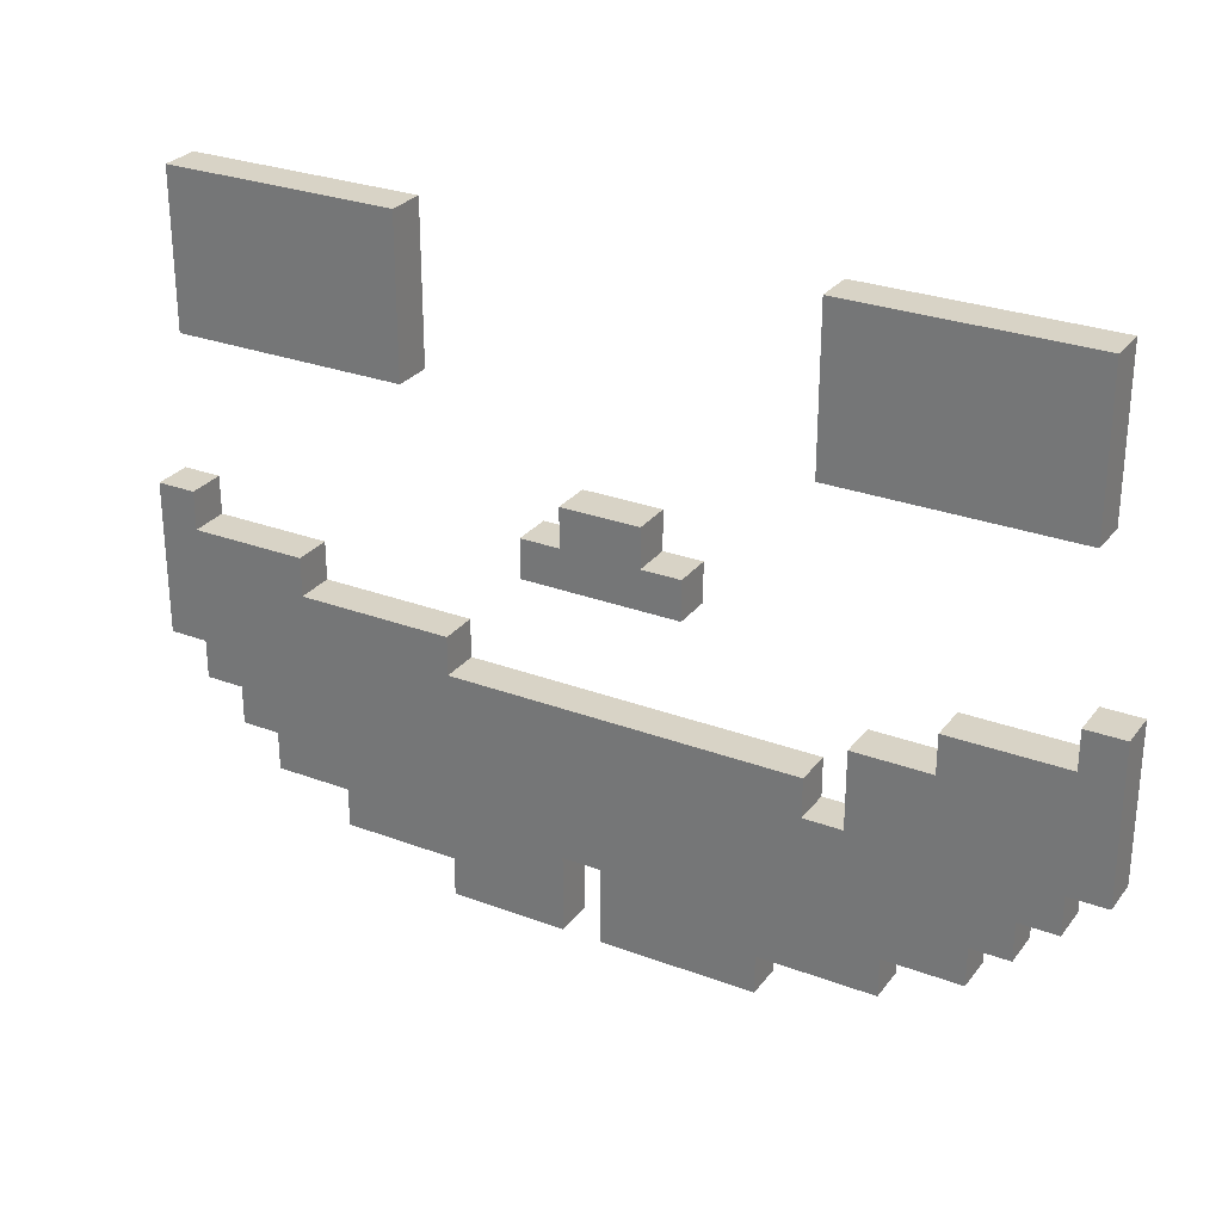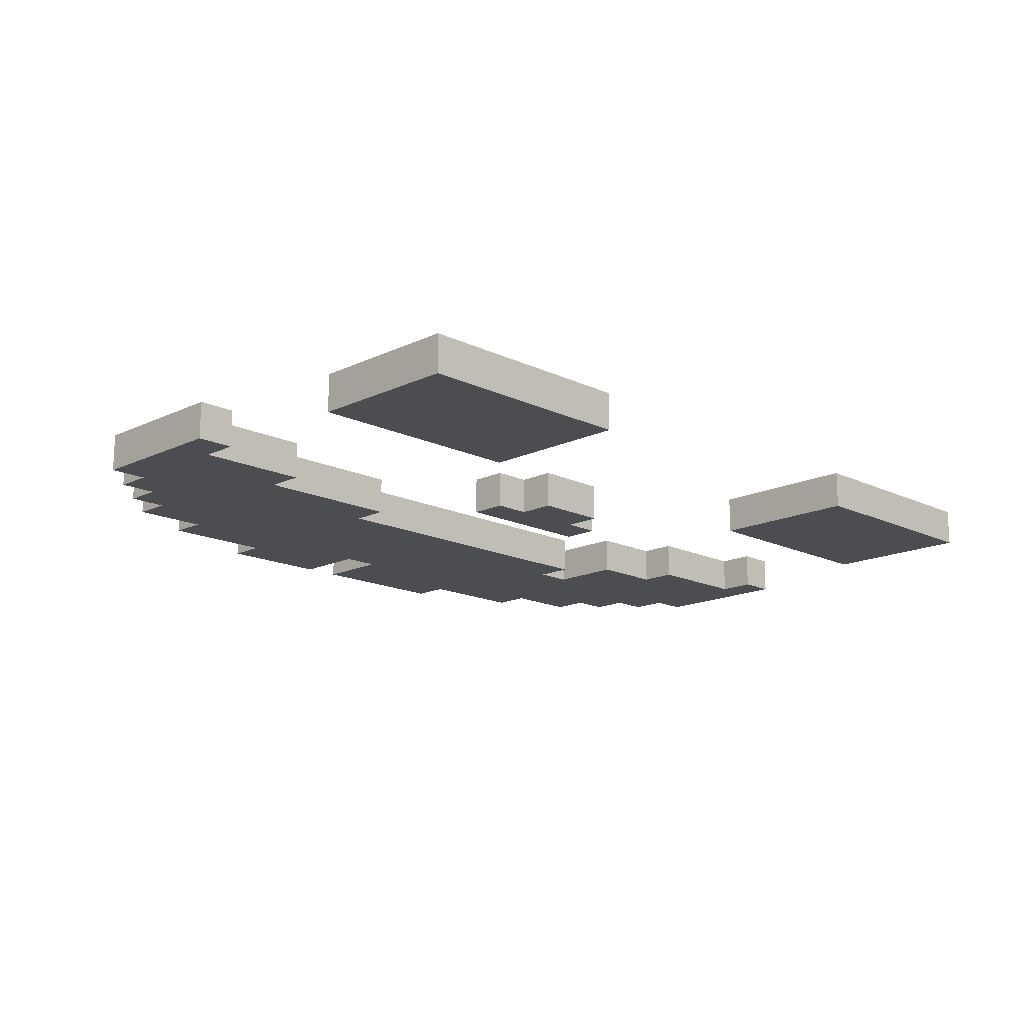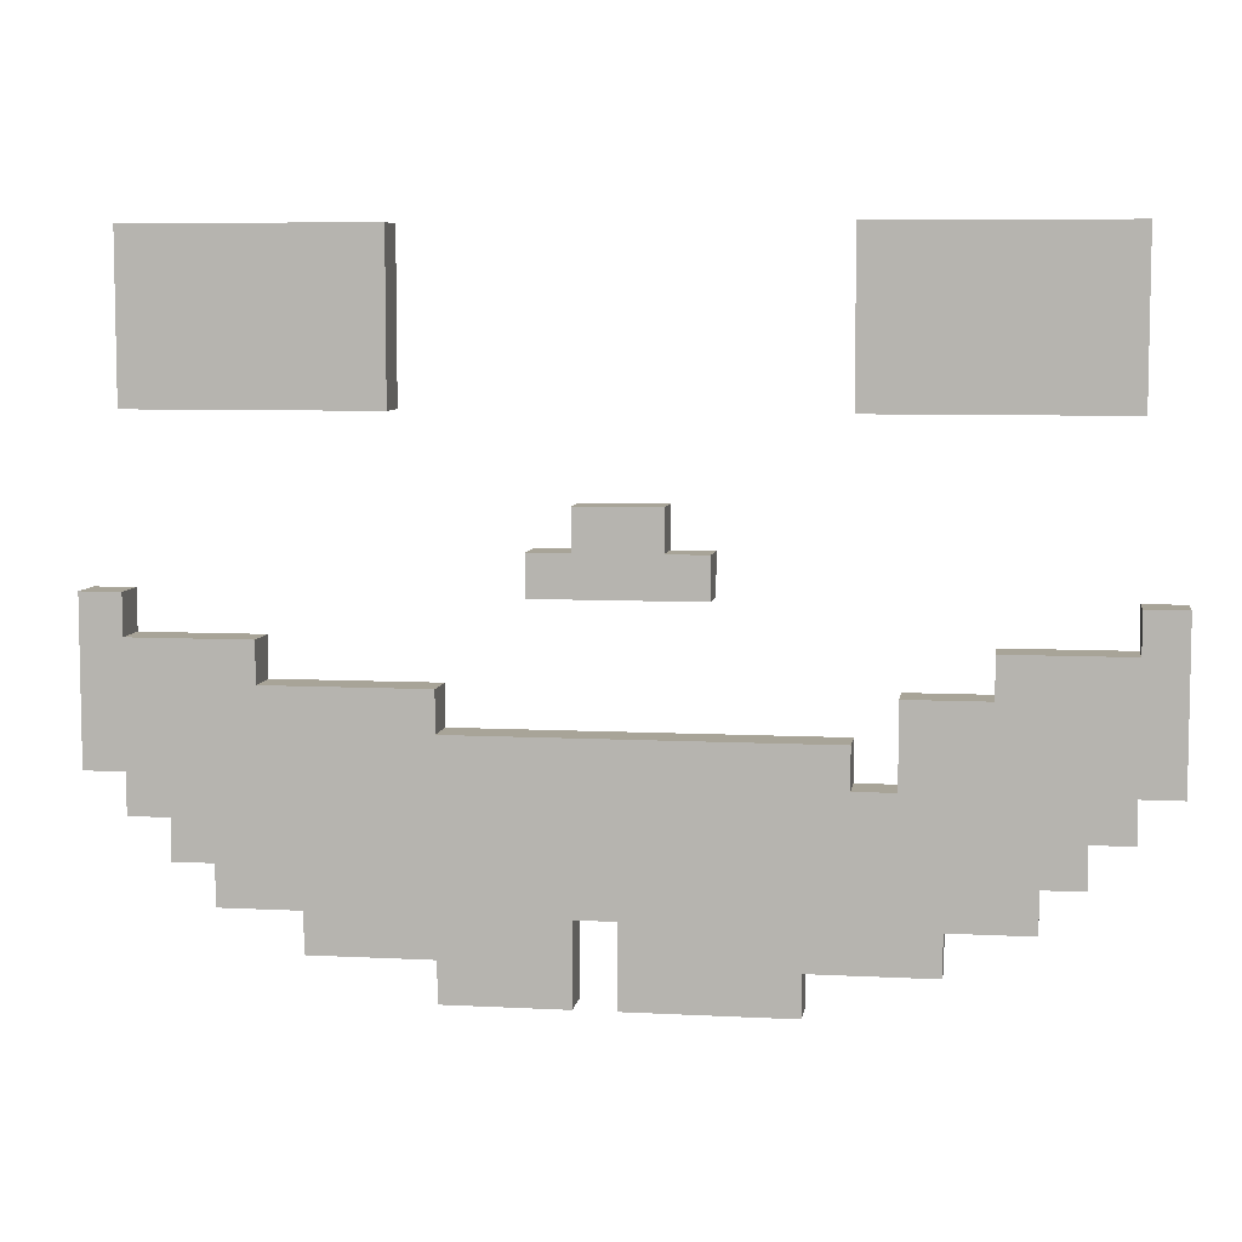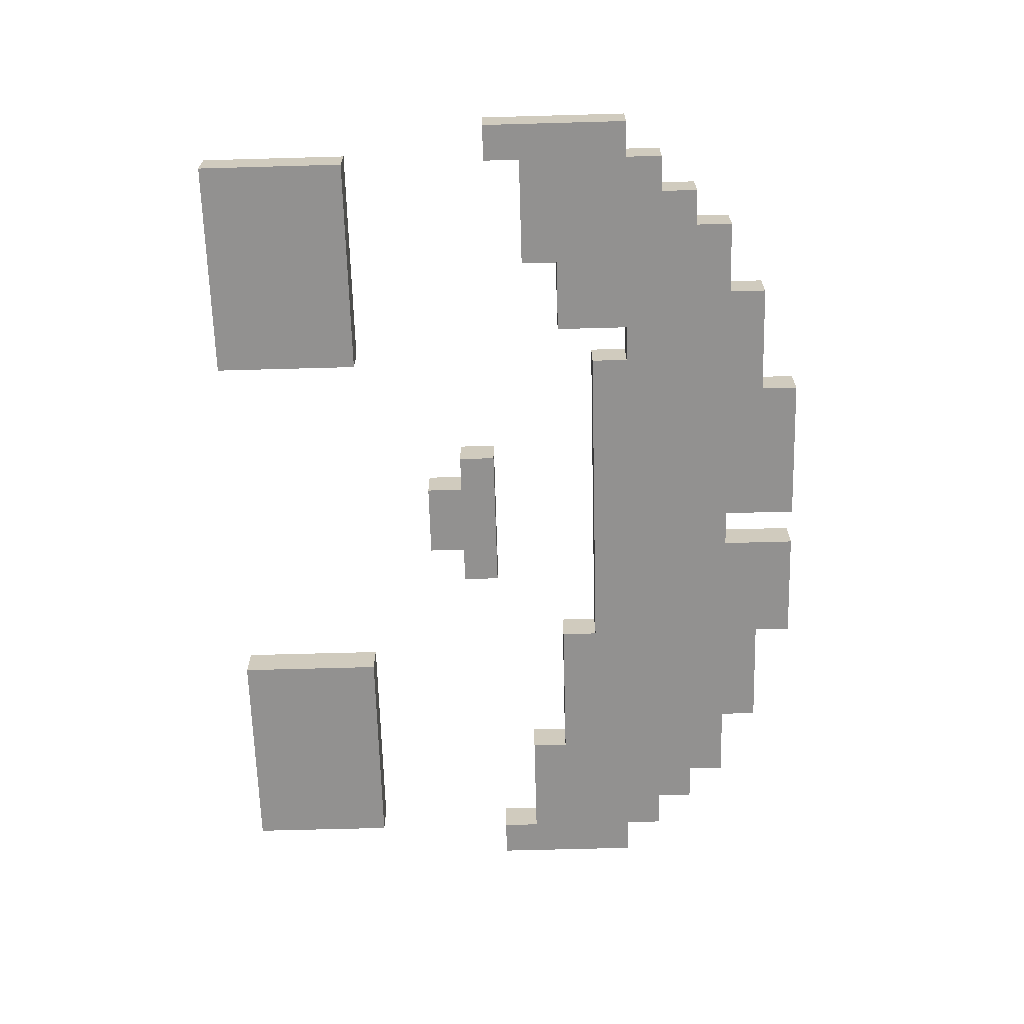
<metadata>
{"format":"obj","ext":"obj","renderer":"f3d","projection":"perspective","resolution":1024,"background":"white","views":[{"elev":28.2,"azim":-150.4,"up":"+Y"},{"elev":-15.7,"azim":134.9,"up":"+Z"},{"elev":7.0,"azim":-171.4,"up":"+Y"},{"elev":-66.1,"azim":-88.4,"up":"+Z"}]}
</metadata>
<code>
o
v -1.2 1 0.1
v -1.2 1 0
v -1.2 1.4 0.1
v -1.2 1.4 0
v -1.1 0.9 0.1
v -1.1 0.9 0
v -1.1 1 0.1
v -1.1 1 0
v -1.1 1.8 0.1
v -1.1 1.8 0
v -1.1 2.2 0.1
v -1.1 2.2 0
v -1 0.8 0.1
v -1 0.8 0
v -1 0.9 0.1
v -1 0.9 0
v -0.9 0.7 0.1
v -0.9 0.7 0
v -0.9 0.8 0.1
v -0.9 0.8 0
v -0.7 0.6 0.1
v -0.7 0.6 0
v -0.7 0.7 0.1
v -0.7 0.7 0
v -0.5 1 0.1
v -0.5 1 0
v -0.5 1.1 0.1
v -0.5 1.1 0
v -0.4 0.5 0.1
v -0.4 0.5 0
v -0.4 0.6 0.1
v -0.4 0.6 0
v -0.2 1.4 0.1
v -0.2 1.4 0
v -0.2 1.5 0.1
v -0.2 1.5 0
v -0.1 1.5 0.1
v -0.1 1.5 0
v -0.1 1.6 0.1
v -0.1 1.6 0
v 0.1 0.5 0.1
v 0.1 0.5 0
v 0.1 0.7 0.1
v 0.1 0.7 0
v 0.4 1.1 0.1
v 0.4 1.1 0
v 0.4 1.2 0.1
v 0.4 1.2 0
v 0.5 1.8 0.1
v 0.5 1.8 0
v 0.5 2.2 0.1
v 0.5 2.2 0
v 0.8 1.2 0.1
v 0.8 1.2 0
v 0.8 1.3 0.1
v 0.8 1.3 0
v 1.1 1.3 0.1
v 1.1 1.3 0
v 1.1 1.4 0.1
v 1.1 1.4 0
v -1.1 1.3 0.1
v -1.1 1.3 0
v -1.1 1.4 0.1
v -1.1 1.4 0
v -0.8 1.2 0.1
v -0.8 1.2 0
v -0.8 1.3 0.1
v -0.8 1.3 0
v -0.6 1 0.1
v -0.6 1 0
v -0.6 1.2 0.1
v -0.6 1.2 0
v -0.5 1.8 0.1
v -0.5 1.8 0
v -0.5 2.2 0.1
v -0.5 2.2 0
v 1.192e-07 0.5 0.1
v 1.192e-07 0.5 0
v 1.192e-07 0.7 0.1
v 1.192e-07 0.7 0
v 0.1 1.5 0.1
v 0.1 1.5 0
v 0.1 1.6 0.1
v 0.1 1.6 0
v 0.2 1.4 0.1
v 0.2 1.4 0
v 0.2 1.5 0.1
v 0.2 1.5 0
v 0.4 0.5 0.1
v 0.4 0.5 0
v 0.4 0.6 0.1
v 0.4 0.6 0
v 0.7 0.6 0.1
v 0.7 0.6 0
v 0.7 0.7 0.1
v 0.7 0.7 0
v 0.9 0.7 0.1
v 0.9 0.7 0
v 0.9 0.8 0.1
v 0.9 0.8 0
v 1 0.8 0.1
v 1 0.8 0
v 1 0.9 0.1
v 1 0.9 0
v 1.1 0.9 0.1
v 1.1 0.9 0
v 1.1 1 0.1
v 1.1 1 0
v 1.1 1.8 0.1
v 1.1 1.8 0
v 1.1 2.2 0.1
v 1.1 2.2 0
v 1.2 1 0.1
v 1.2 1 0
v 1.2 1.4 0.1
v 1.2 1.4 0
v -1.2 1 0.1
v -1.2 1.4 0.1
v -1.1 0.9 0.1
v -1.1 1 0.1
v -1.1 1.1 0.1
v -1.1 1.2 0.1
v -1.1 1.3 0.1
v -1.1 1.4 0.1
v -1.1 1.8 0.1
v -1.1 2.2 0.1
v -1 0.8 0.1
v -1 0.9 0.1
v -1 1 0.1
v -1 1.1 0.1
v -0.9 0.7 0.1
v -0.9 0.8 0.1
v -0.9 0.9 0.1
v -0.9 1 0.1
v -0.9 1.1 0.1
v -0.9 1.2 0.1
v -0.8 0.8 0.1
v -0.8 0.9 0.1
v -0.8 1.2 0.1
v -0.8 1.3 0.1
v -0.8 1.9 0.1
v -0.8 2.2 0.1
v -0.7 0.6 0.1
v -0.7 0.7 0.1
v -0.7 0.9 0.1
v -0.7 1.1 0.1
v -0.6 0.7 0.1
v -0.6 0.8 0.1
v -0.6 1 0.1
v -0.6 1.2 0.1
v -0.6 1.9 0.1
v -0.6 2.2 0.1
v -0.5 1 0.1
v -0.5 1.1 0.1
v -0.5 1.8 0.1
v -0.5 2.2 0.1
v -0.4 0.5 0.1
v -0.4 0.6 0.1
v -0.4 0.9 0.1
v -0.4 1 0.1
v -0.2 1.4 0.1
v -0.2 1.5 0.1
v -0.1 0.7 0.1
v -0.1 0.8 0.1
v -0.1 1.5 0.1
v -0.1 1.6 0.1
v 1.192e-07 0.5 0.1
v 1.192e-07 0.7 0.1
v 0.1 0.5 0.1
v 0.1 0.7 0.1
v 0.1 1.5 0.1
v 0.1 1.6 0.1
v 0.2 0.7 0.1
v 0.2 0.8 0.1
v 0.2 1.4 0.1
v 0.2 1.5 0.1
v 0.4 0.5 0.1
v 0.4 0.6 0.1
v 0.4 1.1 0.1
v 0.4 1.2 0.1
v 0.5 0.9 0.1
v 0.5 1 0.1
v 0.5 1.8 0.1
v 0.5 2.2 0.1
v 0.6 0.7 0.1
v 0.6 0.8 0.1
v 0.6 1.9 0.1
v 0.6 2.2 0.1
v 0.7 0.6 0.1
v 0.7 0.7 0.1
v 0.7 0.9 0.1
v 0.7 1.1 0.1
v 0.8 0.8 0.1
v 0.8 0.9 0.1
v 0.8 1.2 0.1
v 0.8 1.3 0.1
v 0.8 1.9 0.1
v 0.8 2.2 0.1
v 0.9 0.7 0.1
v 0.9 0.8 0.1
v 0.9 0.9 0.1
v 0.9 1 0.1
v 0.9 1.1 0.1
v 0.9 1.2 0.1
v 1 0.8 0.1
v 1 0.9 0.1
v 1 1 0.1
v 1 1.1 0.1
v 1.1 0.9 0.1
v 1.1 1 0.1
v 1.1 1.1 0.1
v 1.1 1.2 0.1
v 1.1 1.3 0.1
v 1.1 1.4 0.1
v 1.1 1.8 0.1
v 1.1 2.2 0.1
v 1.2 1 0.1
v 1.2 1.4 0.1
v -1.2 1 0
v -1.2 1.4 0
v -1.1 0.9 0
v -1.1 1 0
v -1.1 1.1 0
v -1.1 1.2 0
v -1.1 1.3 0
v -1.1 1.4 0
v -1.1 1.8 0
v -1.1 2.2 0
v -1 0.8 0
v -1 0.9 0
v -1 1 0
v -1 1.1 0
v -0.9 0.7 0
v -0.9 0.8 0
v -0.9 0.9 0
v -0.9 1 0
v -0.9 1.1 0
v -0.9 1.2 0
v -0.8 0.8 0
v -0.8 0.9 0
v -0.8 1.2 0
v -0.8 1.3 0
v -0.8 1.9 0
v -0.8 2.2 0
v -0.7 0.6 0
v -0.7 0.7 0
v -0.7 0.9 0
v -0.7 1.1 0
v -0.6 0.7 0
v -0.6 0.8 0
v -0.6 1 0
v -0.6 1.2 0
v -0.6 1.9 0
v -0.6 2.2 0
v -0.5 1 0
v -0.5 1.1 0
v -0.5 1.8 0
v -0.5 2.2 0
v -0.4 0.5 0
v -0.4 0.6 0
v -0.4 0.9 0
v -0.4 1 0
v -0.2 1.4 0
v -0.2 1.5 0
v -0.1 0.7 0
v -0.1 0.8 0
v -0.1 1.5 0
v -0.1 1.6 0
v 1.192e-07 0.5 0
v 1.192e-07 0.7 0
v 0.1 0.5 0
v 0.1 0.7 0
v 0.1 1.5 0
v 0.1 1.6 0
v 0.2 0.7 0
v 0.2 0.8 0
v 0.2 1.4 0
v 0.2 1.5 0
v 0.4 0.5 0
v 0.4 0.6 0
v 0.4 1.1 0
v 0.4 1.2 0
v 0.5 0.9 0
v 0.5 1 0
v 0.5 1.8 0
v 0.5 2.2 0
v 0.6 0.7 0
v 0.6 0.8 0
v 0.6 1.9 0
v 0.6 2.2 0
v 0.7 0.6 0
v 0.7 0.7 0
v 0.7 0.9 0
v 0.7 1.1 0
v 0.8 0.8 0
v 0.8 0.9 0
v 0.8 1.2 0
v 0.8 1.3 0
v 0.8 1.9 0
v 0.8 2.2 0
v 0.9 0.7 0
v 0.9 0.8 0
v 0.9 0.9 0
v 0.9 1 0
v 0.9 1.1 0
v 0.9 1.2 0
v 1 0.8 0
v 1 0.9 0
v 1 1 0
v 1 1.1 0
v 1.1 0.9 0
v 1.1 1 0
v 1.1 1.1 0
v 1.1 1.2 0
v 1.1 1.3 0
v 1.1 1.4 0
v 1.1 1.8 0
v 1.1 2.2 0
v 1.2 1 0
v 1.2 1.4 0
v -0.4 0.5 0.1
v 1.192e-07 0.5 0.1
v 0.1 0.5 0.1
v 0.4 0.5 0.1
v -0.4 0.5 0
v 1.192e-07 0.5 0
v 0.1 0.5 0
v 0.4 0.5 0
v -0.7 0.6 0.1
v -0.4 0.6 0.1
v 0.4 0.6 0.1
v 0.7 0.6 0.1
v -0.7 0.6 0
v -0.4 0.6 0
v 0.4 0.6 0
v 0.7 0.6 0
v -0.9 0.7 0.1
v -0.7 0.7 0.1
v 1.192e-07 0.7 0.1
v 0.1 0.7 0.1
v 0.7 0.7 0.1
v 0.9 0.7 0.1
v -0.9 0.7 0
v -0.7 0.7 0
v 1.192e-07 0.7 0
v 0.1 0.7 0
v 0.7 0.7 0
v 0.9 0.7 0
v -1 0.8 0.1
v -0.9 0.8 0.1
v 0.9 0.8 0.1
v 1 0.8 0.1
v -1 0.8 0
v -0.9 0.8 0
v 0.9 0.8 0
v 1 0.8 0
v -1.1 0.9 0.1
v -1 0.9 0.1
v 1 0.9 0.1
v 1.1 0.9 0.1
v -1.1 0.9 0
v -1 0.9 0
v 1 0.9 0
v 1.1 0.9 0
v -1.2 1 0.1
v -1.1 1 0.1
v 1.1 1 0.1
v 1.2 1 0.1
v -1.2 1 0
v -1.1 1 0
v 1.1 1 0
v 1.2 1 0
v -0.2 1.4 0.1
v 0.2 1.4 0.1
v -0.2 1.4 0
v 0.2 1.4 0
v -1.1 1.8 0.1
v -0.5 1.8 0.1
v 0.5 1.8 0.1
v 1.1 1.8 0.1
v -1.1 1.8 0
v -0.5 1.8 0
v 0.5 1.8 0
v 1.1 1.8 0
v -0.6 1 0.1
v -0.5 1 0.1
v -0.6 1 0
v -0.5 1 0
v -0.5 1.1 0.1
v 0.4 1.1 0.1
v -0.5 1.1 0
v 0.4 1.1 0
v -0.8 1.2 0.1
v -0.6 1.2 0.1
v 0.4 1.2 0.1
v 0.8 1.2 0.1
v -0.8 1.2 0
v -0.6 1.2 0
v 0.4 1.2 0
v 0.8 1.2 0
v -1.1 1.3 0.1
v -0.8 1.3 0.1
v 0.8 1.3 0.1
v 1.1 1.3 0.1
v -1.1 1.3 0
v -0.8 1.3 0
v 0.8 1.3 0
v 1.1 1.3 0
v -1.2 1.4 0.1
v -1.1 1.4 0.1
v 1.1 1.4 0.1
v 1.2 1.4 0.1
v -1.2 1.4 0
v -1.1 1.4 0
v 1.1 1.4 0
v 1.2 1.4 0
v -0.2 1.5 0.1
v -0.1 1.5 0.1
v 0.1 1.5 0.1
v 0.2 1.5 0.1
v -0.2 1.5 0
v -0.1 1.5 0
v 0.1 1.5 0
v 0.2 1.5 0
v -0.1 1.6 0.1
v 0.1 1.6 0.1
v -0.1 1.6 0
v 0.1 1.6 0
v -1.1 2.2 0.1
v -0.8 2.2 0.1
v -0.6 2.2 0.1
v -0.5 2.2 0.1
v 0.5 2.2 0.1
v 0.6 2.2 0.1
v 0.8 2.2 0.1
v 1.1 2.2 0.1
v -1.1 2.2 0
v -0.8 2.2 0
v -0.6 2.2 0
v -0.5 2.2 0
v 0.5 2.2 0
v 0.6 2.2 0
v 0.8 2.2 0
v 1.1 2.2 0
f 3 2 1
f 4 2 3
f 7 6 5
f 8 6 7
f 11 10 9
f 12 10 11
f 15 14 13
f 16 14 15
f 19 18 17
f 20 18 19
f 23 22 21
f 24 22 23
f 27 26 25
f 28 26 27
f 31 30 29
f 32 30 31
f 35 34 33
f 36 34 35
f 39 38 37
f 40 38 39
f 43 42 41
f 44 42 43
f 47 46 45
f 48 46 47
f 51 50 49
f 52 50 51
f 55 54 53
f 56 54 55
f 59 58 57
f 60 58 59
f 61 62 63
f 63 62 64
f 65 66 67
f 67 66 68
f 69 70 71
f 71 70 72
f 73 74 75
f 75 74 76
f 77 78 79
f 79 78 80
f 81 82 83
f 83 82 84
f 85 86 87
f 87 86 88
f 89 90 91
f 91 90 92
f 93 94 95
f 95 94 96
f 97 98 99
f 99 98 100
f 101 102 103
f 103 102 104
f 105 106 107
f 107 106 108
f 109 110 111
f 111 110 112
f 113 114 115
f 115 114 116
f 120 118 117
f 121 118 120
f 122 118 121
f 123 118 122
f 124 118 123
f 128 120 119
f 128 121 120
f 129 121 128
f 130 122 121
f 130 121 129
f 132 129 128
f 132 128 127
f 133 129 132
f 134 130 129
f 134 129 133
f 135 122 130
f 135 130 134
f 136 123 122
f 136 122 135
f 137 133 132
f 137 132 131
f 138 135 134
f 138 133 137
f 138 134 133
f 139 136 135
f 139 123 136
f 140 123 139
f 141 126 125
f 142 126 141
f 144 137 131
f 145 135 138
f 145 138 137
f 146 139 135
f 146 135 145
f 147 144 143
f 147 137 144
f 148 145 137
f 148 137 147
f 149 146 145
f 150 139 146
f 150 146 149
f 151 142 141
f 151 141 125
f 152 142 151
f 153 149 145
f 155 152 151
f 155 151 125
f 156 152 155
f 158 147 143
f 159 154 153
f 159 145 148
f 159 148 147
f 159 153 145
f 160 154 159
f 163 158 157
f 163 147 158
f 163 159 147
f 163 160 159
f 164 160 163
f 165 162 161
f 167 163 157
f 167 164 163
f 168 164 167
f 170 164 168
f 171 166 165
f 171 165 161
f 172 166 171
f 173 170 169
f 173 164 170
f 174 160 164
f 174 164 173
f 175 171 161
f 176 171 175
f 177 173 169
f 178 173 177
f 179 154 160
f 181 160 174
f 181 174 173
f 182 180 179
f 182 160 181
f 182 179 160
f 185 173 178
f 185 181 173
f 186 181 185
f 187 184 183
f 188 184 187
f 189 185 178
f 189 186 185
f 190 186 189
f 191 181 186
f 191 182 181
f 192 180 182
f 192 182 191
f 193 191 186
f 193 186 190
f 193 192 191
f 194 192 193
f 195 180 192
f 197 187 183
f 197 188 187
f 198 188 197
f 199 193 190
f 199 194 193
f 200 194 199
f 201 192 194
f 201 194 200
f 202 192 201
f 203 196 195
f 203 192 202
f 203 195 192
f 204 196 203
f 205 202 201
f 205 201 200
f 206 202 205
f 207 204 203
f 207 202 206
f 207 203 202
f 208 204 207
f 209 207 206
f 209 208 207
f 210 208 209
f 211 204 208
f 211 208 210
f 212 196 204
f 212 204 211
f 213 196 212
f 215 198 197
f 215 197 183
f 216 198 215
f 217 211 210
f 217 214 213
f 217 212 211
f 217 213 212
f 218 214 217
f 219 220 222
f 222 220 223
f 223 220 224
f 224 220 225
f 225 220 226
f 221 222 230
f 222 223 230
f 230 223 231
f 223 224 232
f 231 223 232
f 230 231 234
f 229 230 234
f 234 231 235
f 231 232 236
f 235 231 236
f 232 224 237
f 236 232 237
f 224 225 238
f 237 224 238
f 234 235 239
f 233 234 239
f 236 237 240
f 239 235 240
f 235 236 240
f 237 238 241
f 238 225 241
f 241 225 242
f 227 228 243
f 243 228 244
f 233 239 246
f 240 237 247
f 239 240 247
f 237 241 248
f 247 237 248
f 245 246 249
f 246 239 249
f 239 247 250
f 249 239 250
f 247 248 251
f 248 241 252
f 251 248 252
f 243 244 253
f 227 243 253
f 253 244 254
f 247 251 255
f 253 254 257
f 227 253 257
f 257 254 258
f 245 249 260
f 255 256 261
f 250 247 261
f 249 250 261
f 247 255 261
f 261 256 262
f 259 260 265
f 260 249 265
f 249 261 265
f 261 262 265
f 265 262 266
f 263 264 267
f 259 265 269
f 265 266 269
f 269 266 270
f 270 266 272
f 267 268 273
f 263 267 273
f 273 268 274
f 271 272 275
f 272 266 275
f 266 262 276
f 275 266 276
f 263 273 277
f 277 273 278
f 271 275 279
f 279 275 280
f 262 256 281
f 276 262 283
f 275 276 283
f 281 282 284
f 283 262 284
f 262 281 284
f 280 275 287
f 275 283 287
f 287 283 288
f 285 286 289
f 289 286 290
f 280 287 291
f 287 288 291
f 291 288 292
f 288 283 293
f 283 284 293
f 284 282 294
f 293 284 294
f 288 293 295
f 292 288 295
f 293 294 295
f 295 294 296
f 294 282 297
f 285 289 299
f 289 290 299
f 299 290 300
f 292 295 301
f 295 296 301
f 301 296 302
f 296 294 303
f 302 296 303
f 303 294 304
f 297 298 305
f 304 294 305
f 294 297 305
f 305 298 306
f 303 304 307
f 302 303 307
f 307 304 308
f 305 306 309
f 308 304 309
f 304 305 309
f 309 306 310
f 308 309 311
f 309 310 311
f 311 310 312
f 310 306 313
f 312 310 313
f 306 298 314
f 313 306 314
f 314 298 315
f 299 300 317
f 285 299 317
f 317 300 318
f 312 313 319
f 315 316 319
f 313 314 319
f 314 315 319
f 319 316 320
f 325 322 321
f 326 322 325
f 327 324 323
f 328 324 327
f 333 330 329
f 334 330 333
f 335 332 331
f 336 332 335
f 343 338 337
f 344 338 343
f 345 340 339
f 346 340 345
f 347 342 341
f 348 342 347
f 353 350 349
f 354 350 353
f 355 352 351
f 356 352 355
f 361 358 357
f 362 358 361
f 363 360 359
f 364 360 363
f 369 366 365
f 370 366 369
f 371 368 367
f 372 368 371
f 375 374 373
f 376 374 375
f 381 378 377
f 382 378 381
f 383 380 379
f 384 380 383
f 385 386 387
f 387 386 388
f 389 390 391
f 391 390 392
f 393 394 397
f 397 394 398
f 395 396 399
f 399 396 400
f 401 402 405
f 405 402 406
f 403 404 407
f 407 404 408
f 409 410 413
f 413 410 414
f 411 412 415
f 415 412 416
f 417 418 421
f 421 418 422
f 419 420 423
f 423 420 424
f 425 426 427
f 427 426 428
f 429 430 437
f 430 431 438
f 437 430 438
f 431 432 439
f 438 431 439
f 439 432 440
f 433 434 441
f 434 435 442
f 441 434 442
f 435 436 443
f 442 435 443
f 443 436 444

</code>
